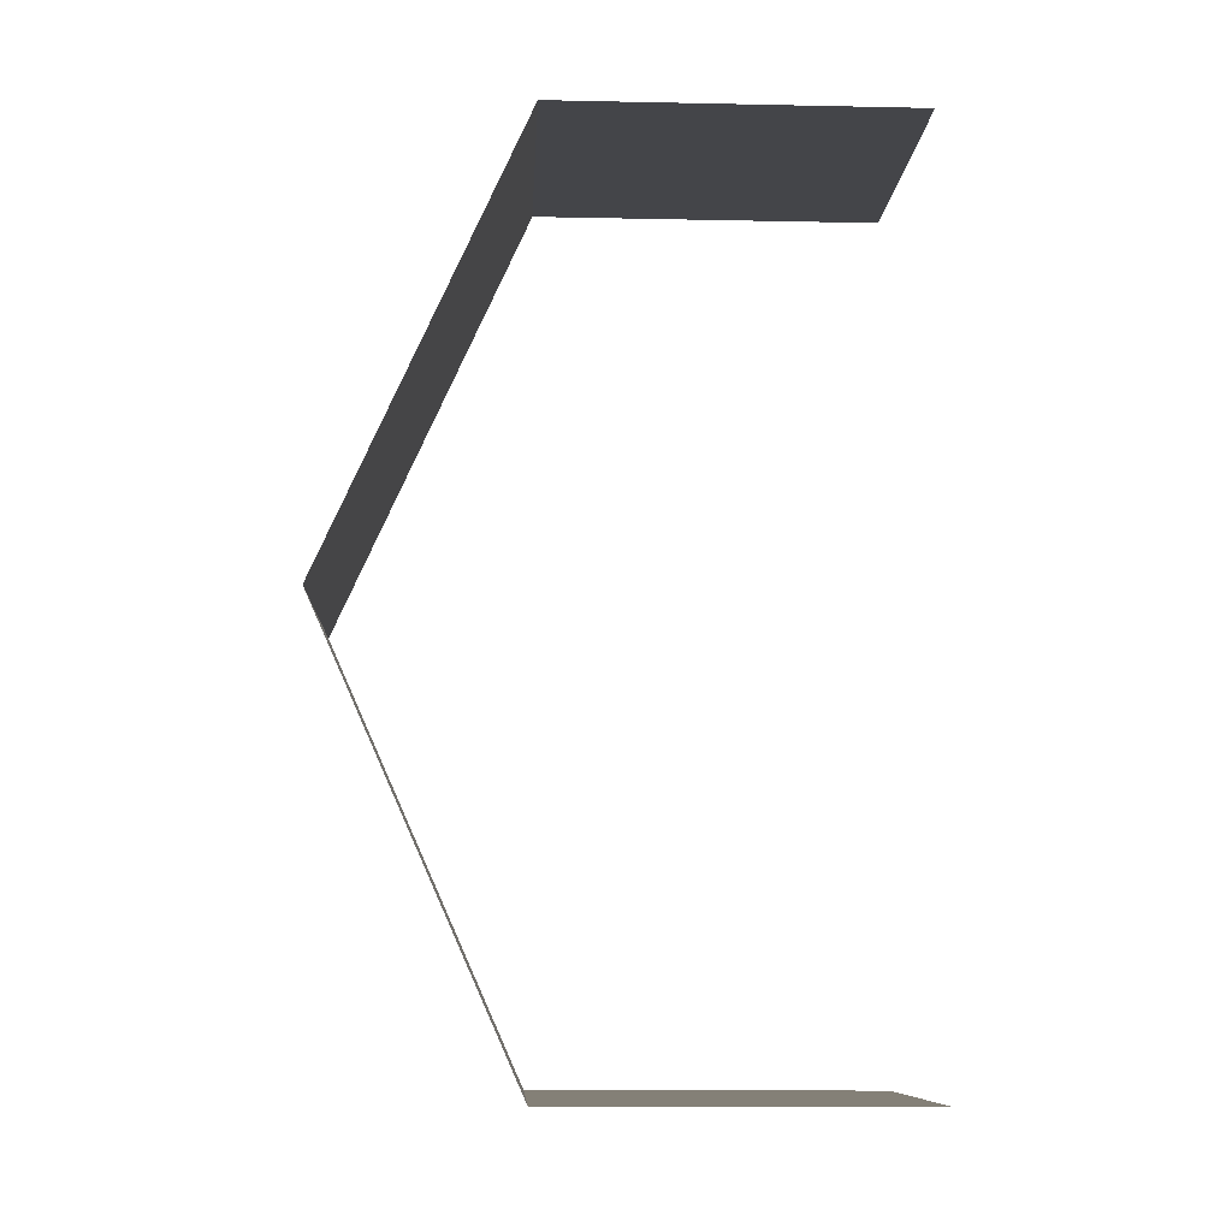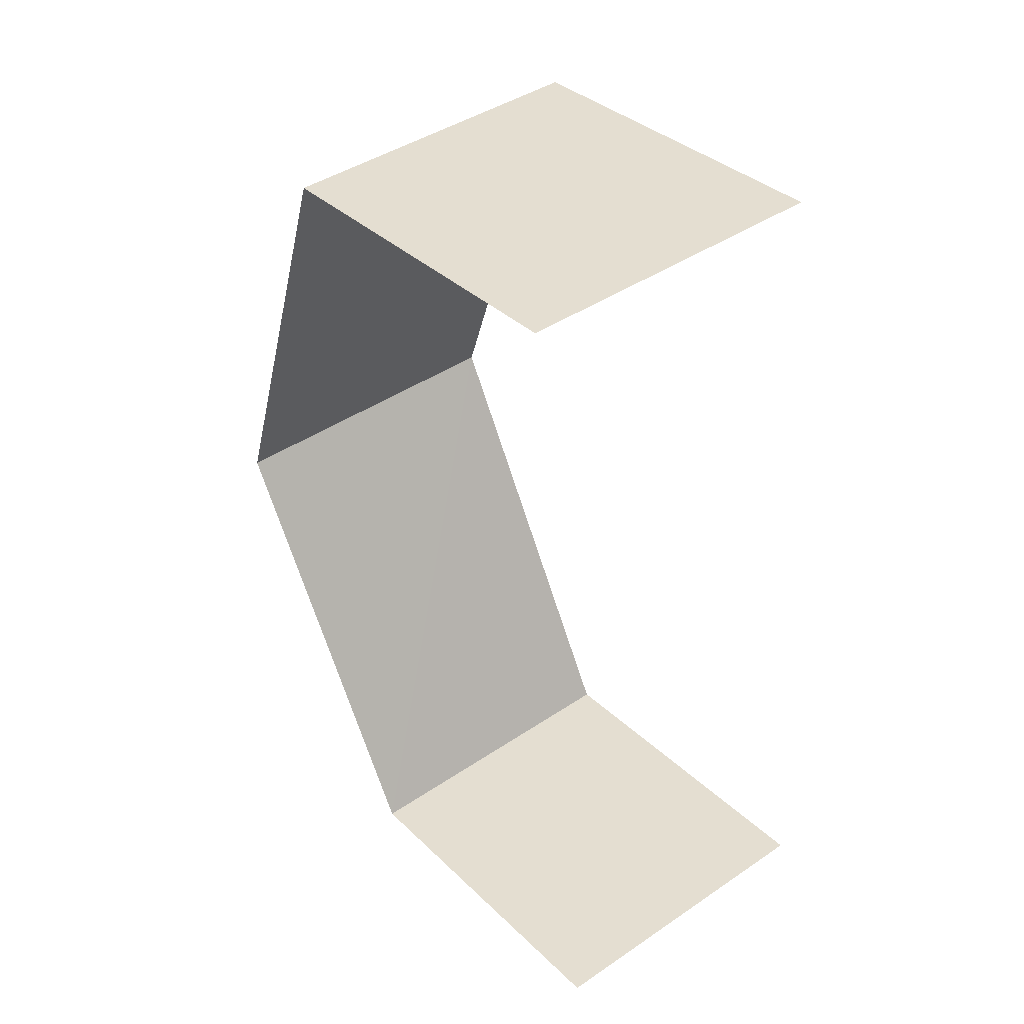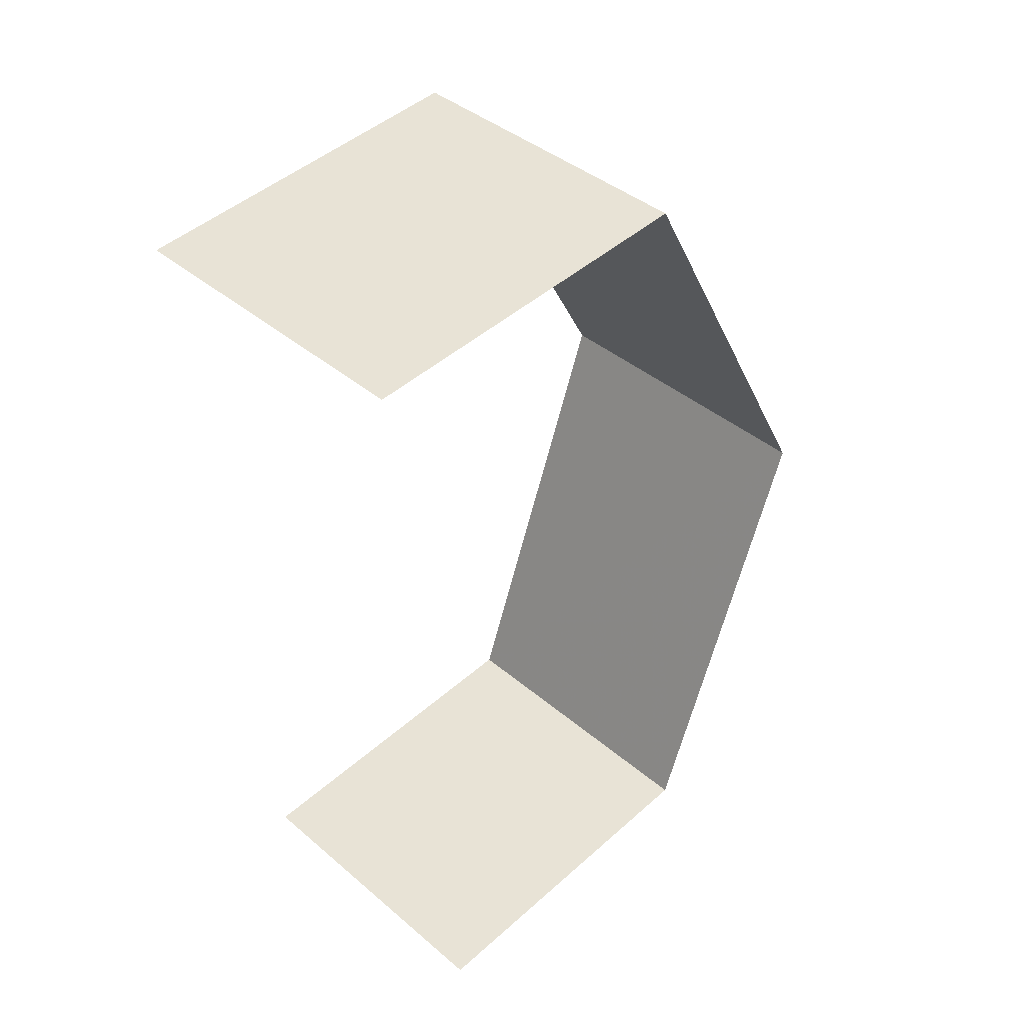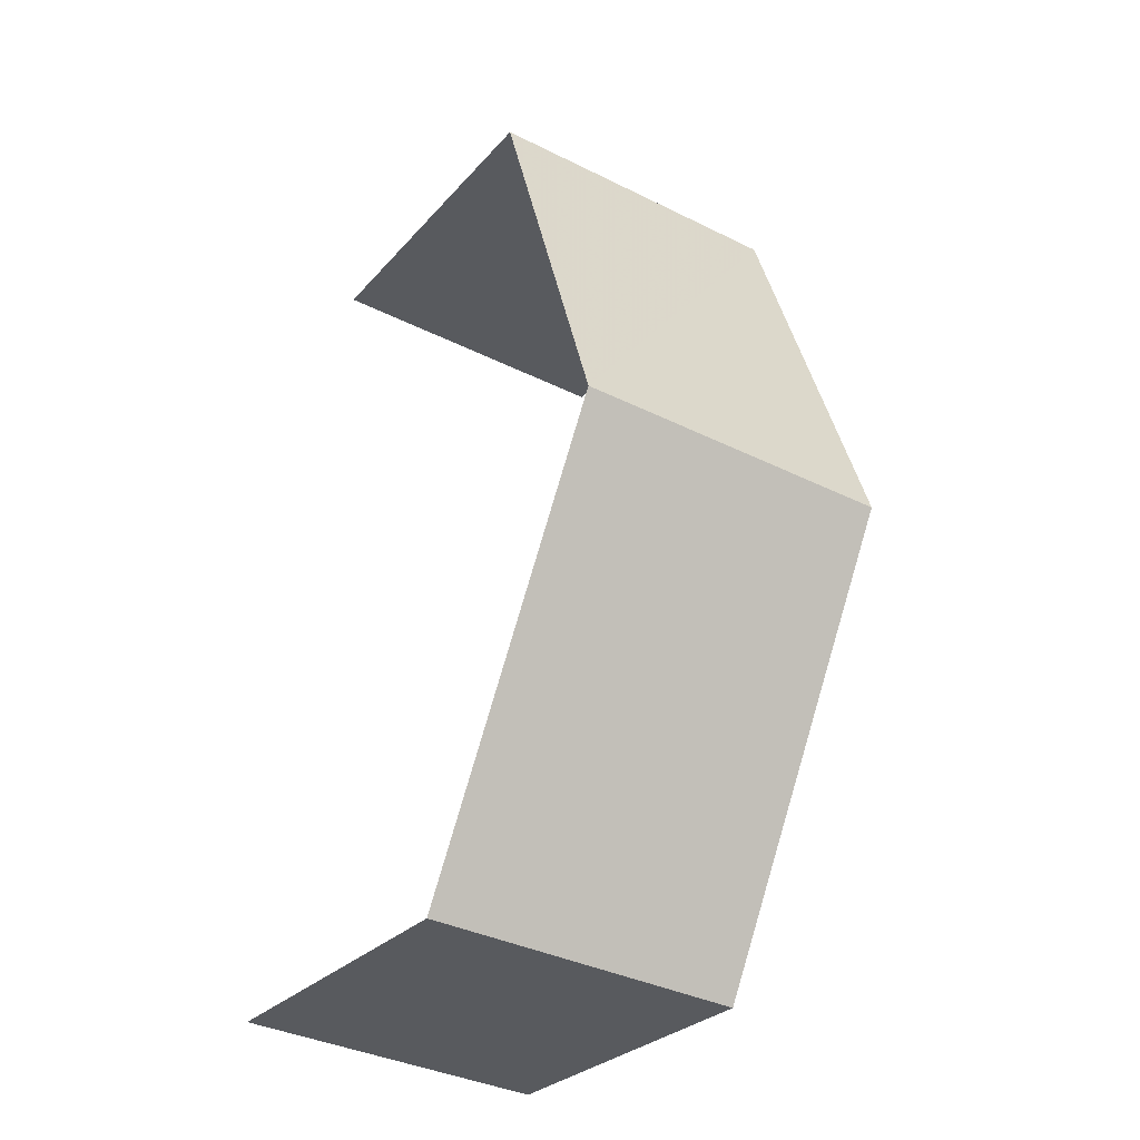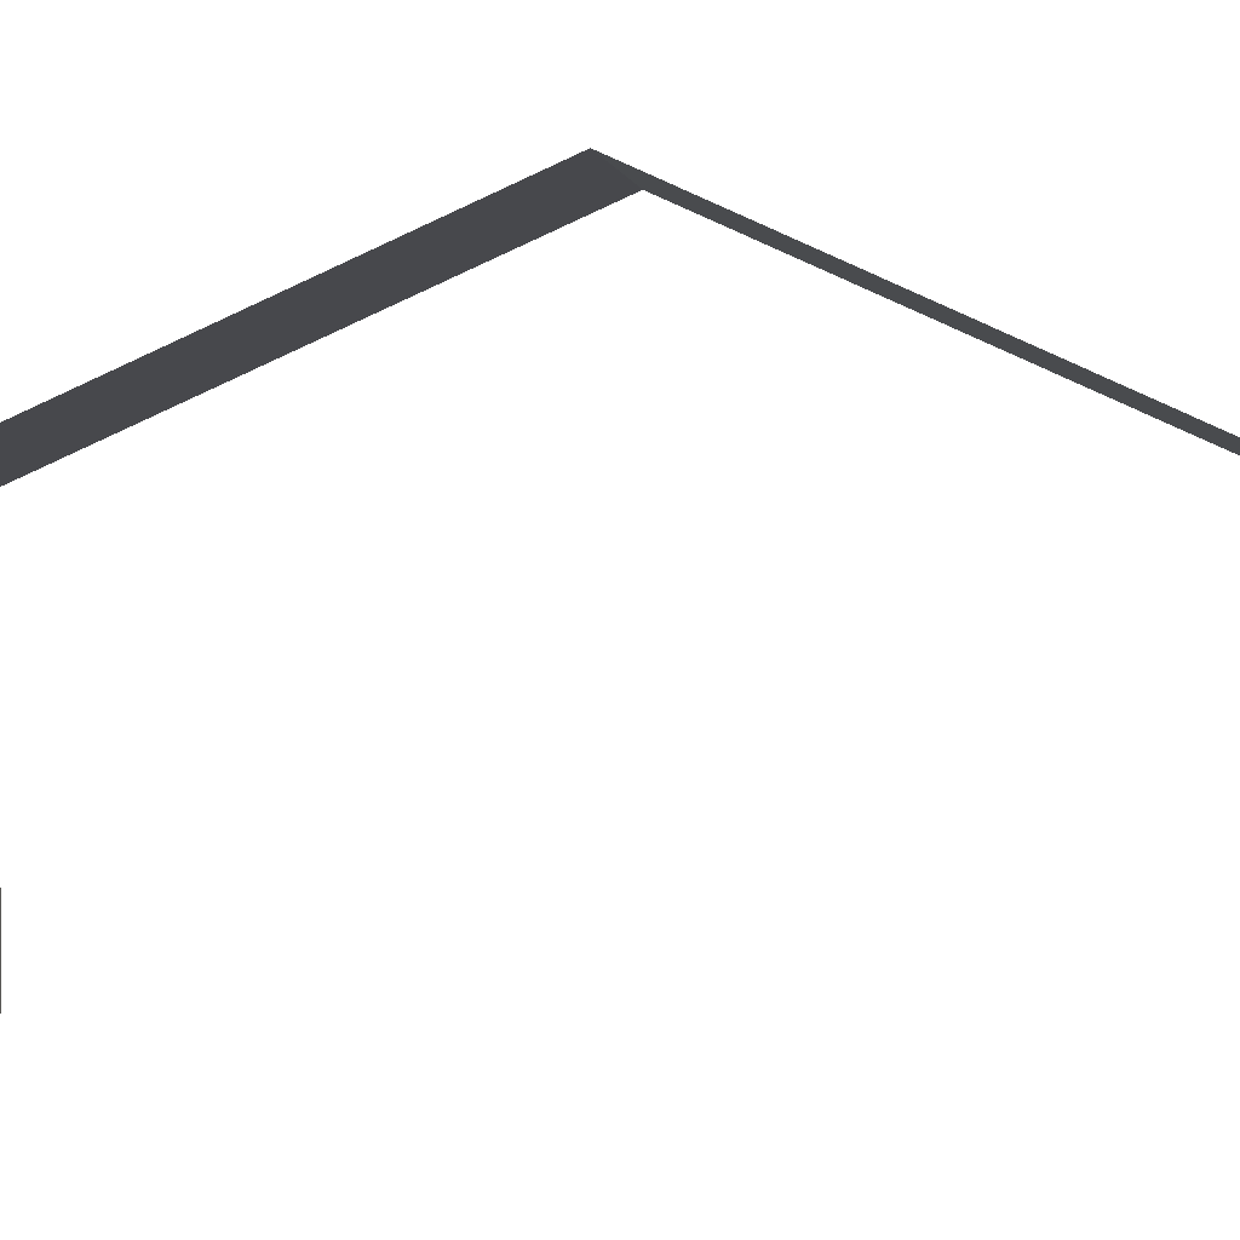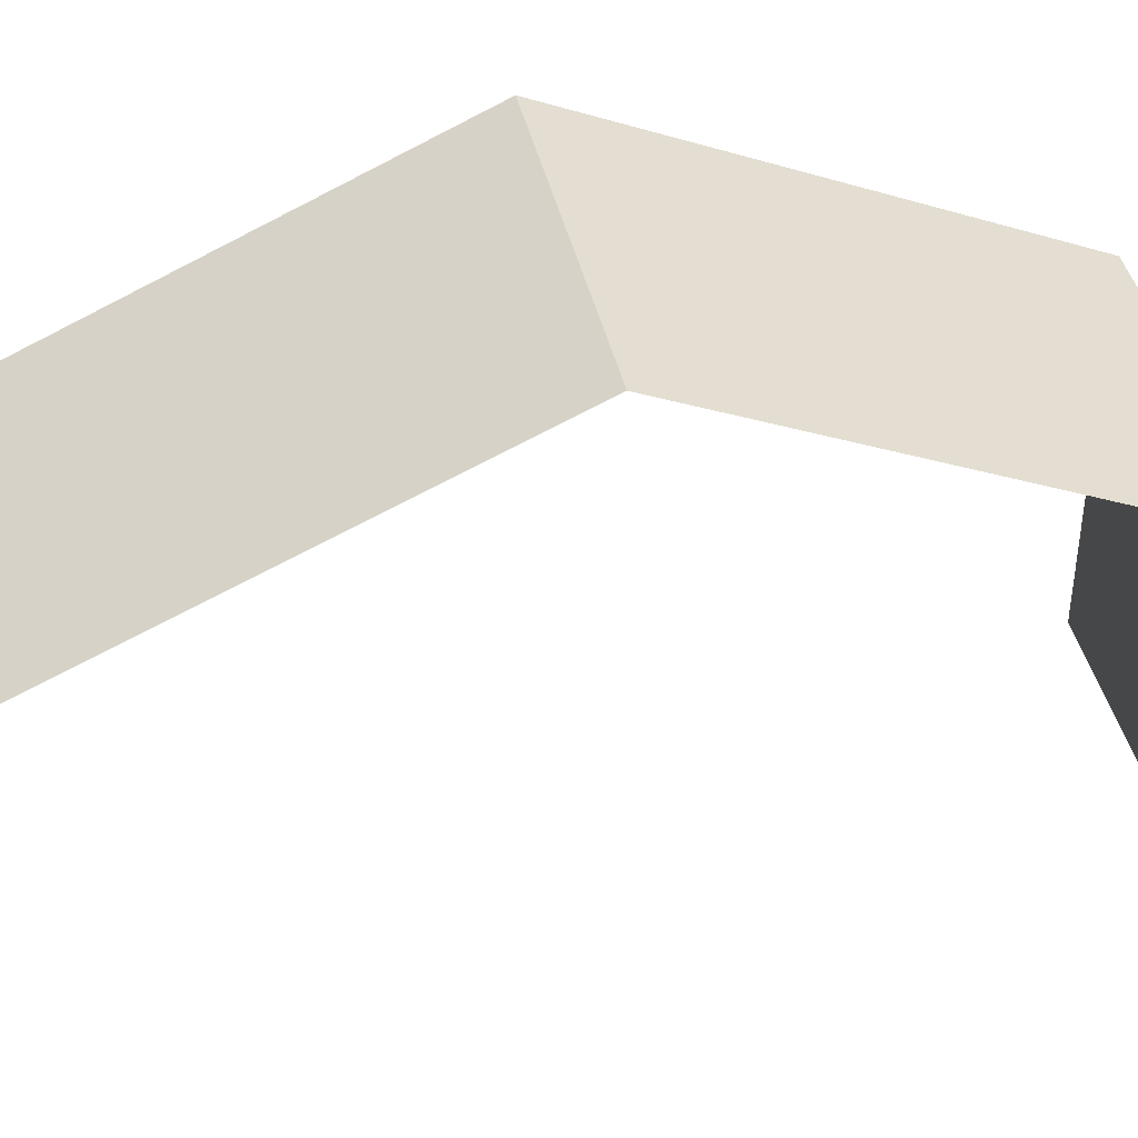
<metadata>
{"format":"obj","ext":"obj","renderer":"f3d","projection":"perspective","resolution":1024,"background":"white","views":[{"elev":-13.5,"azim":87.1,"up":"+Y"},{"elev":35.4,"azim":141.4,"up":"+Y"},{"elev":47.5,"azim":-134.5,"up":"+Y"},{"elev":-28.4,"azim":-32.6,"up":"+Y"},{"elev":2.7,"azim":91.3,"up":"+Z"},{"elev":41.5,"azim":73.1,"up":"+Z"}]}
</metadata>
<code>
v -3.735e+05 -1.034e+05 28.68
v -3.735e+05 -1.034e+05 28.68
v -3.735e+05 -1.034e+05 28.68
v -3.735e+05 -1.034e+05 28.68
v -3.735e+05 -1.034e+05 38.82
v -3.735e+05 -1.034e+05 35.2
v -3.735e+05 -1.034e+05 38.82
v -3.735e+05 -1.034e+05 35.2
v -3.735e+05 -1.034e+05 35.2
v -3.735e+05 -1.034e+05 35.2
f 1 2 3
f 4 1 3
f 6 1 7
f 1 4 7
f 4 9 7
f 10 3 5
f 3 2 5
f 2 8 5
f 5 6 7
f 5 8 6
f 9 10 5
f 7 9 5
f 8 2 1
f 6 8 1
f 10 4 3
f 10 9 4

</code>
